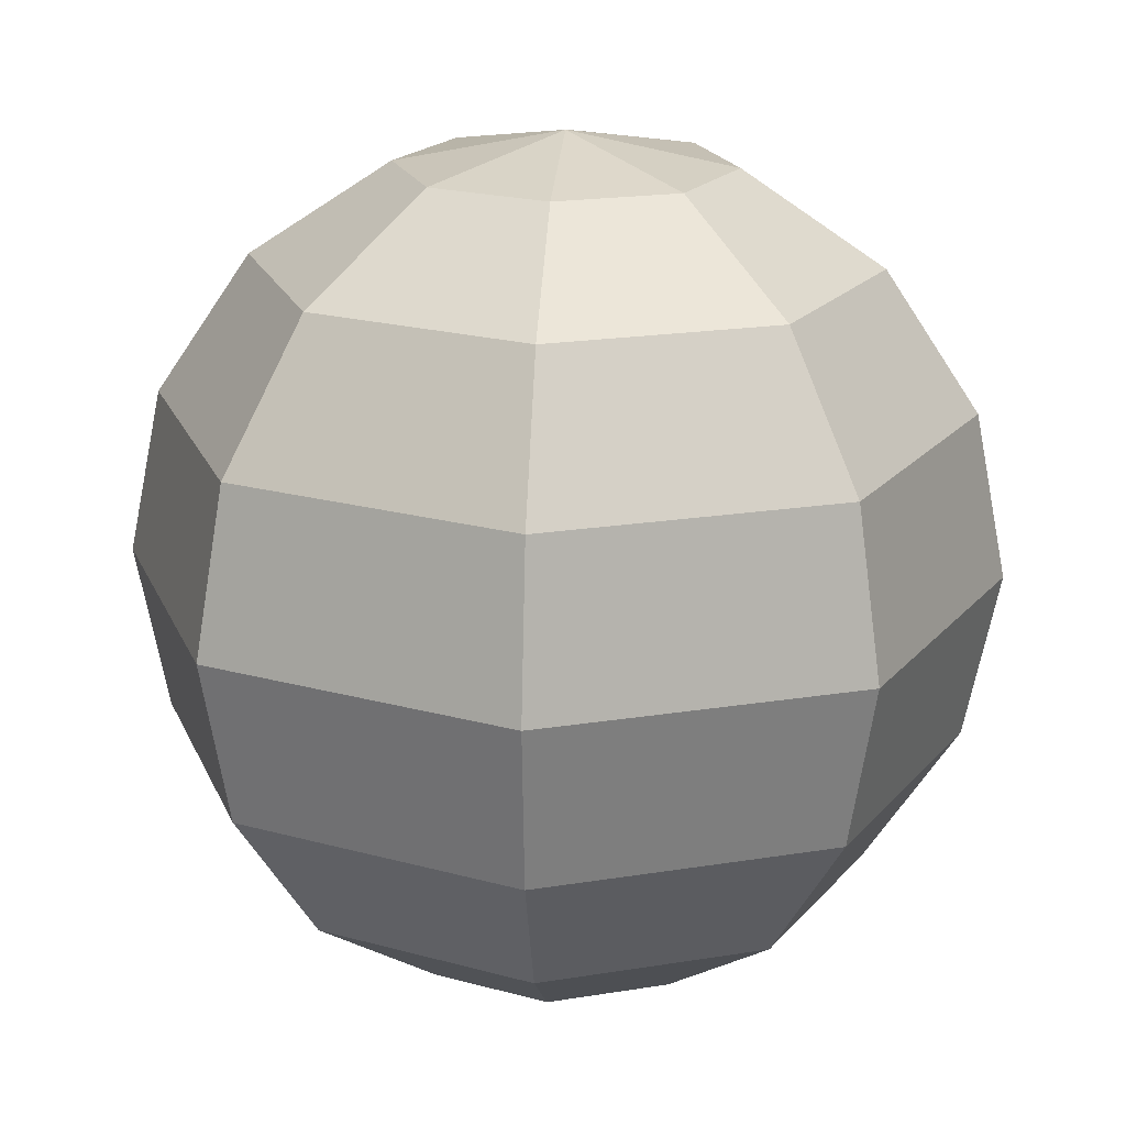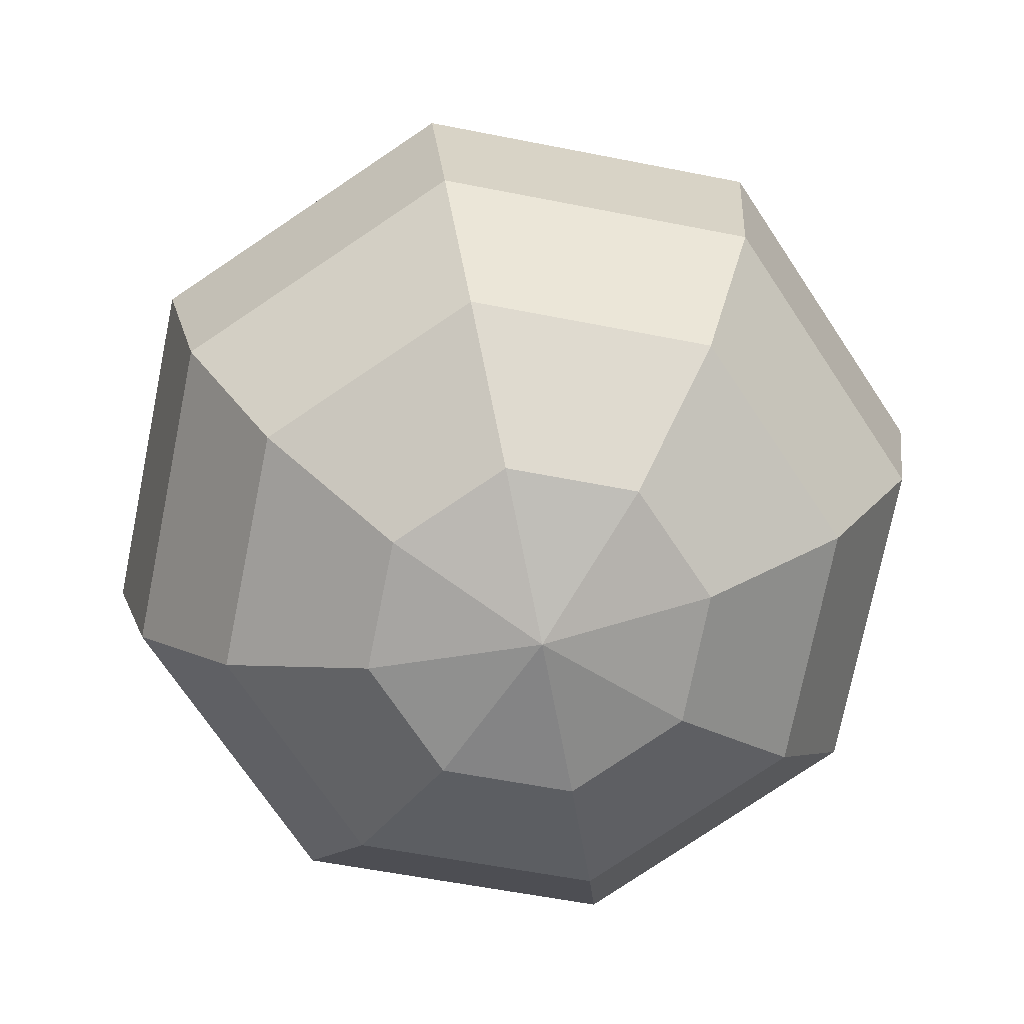
<metadata>
{"format":"obj","ext":"obj","renderer":"f3d","projection":"perspective","resolution":1024,"background":"white","views":[{"elev":23.2,"azim":-85.3,"up":"+Y"},{"elev":-72.6,"azim":-168.9,"up":"+Y"}]}
</metadata>
<code>
g default
v -0.5216 -0.09683 -0.1745
v -0.1925 -0.1009 -0.1054
v -0.4601 0.126 -0.1611
v -0.1504 0.131 -0.1305
v -0.522 -0.0996 0.1645
v -0.1801 -0.102 0.1245
v -0.4623 0.1191 0.1597
v -0.1572 0.1017 0.1384
v -0.7202 -0.00614 -0.169
v -0.7519 0.1268 -0.1608
v -0.7203 -0.006161 0.1596
v -0.7521 0.1268 0.1618
v -0.8206 -0.00988 -0.1585
v -0.912 0.09231 -0.1585
v -0.8206 -0.00988 0.1611
v -0.912 0.09231 0.1611
v -0.9627 -0.08882 -0.146
v -1.057 0.001619 -0.146
v -0.9627 -0.08882 0.1486
v -1.057 0.001619 0.1486
v -1.028 -0.1034 -0.09379
v -1.089 -0.04498 -0.09379
v -1.028 -0.1034 0.09639
v -1.089 -0.04498 0.09639
v -0.5105 -0.2246 0.08259
v -0.3319 -0.2213 0.07281
v -0.507 -0.2109 0.1543
v -0.3172 -0.2022 0.1384
v -0.7776 -0.1366 0.1024
v -0.7801 -0.1399 0.1458
v -0.7847 -0.1735 0.1036
v -0.7862 -0.173 0.1438
v -0.4788 0.02779 -0.2287
v -0.1708 0.02463 -0.181
v -0.4796 0.02359 0.1981
v -0.1654 0.004868 0.166
v -0.736 0.06032 -0.201
v -0.7366 0.06025 0.1958
v -0.8663 0.04122 -0.1905
v -0.8663 0.04122 0.1931
v -1.01 -0.0436 -0.1755
v -1.01 -0.0436 0.1781
v -1.06 -0.07568 -0.09852
v -1.06 -0.07568 0.1011
v -0.4587 0.1459 0.002045
v -0.1558 0.1567 0.003934
v -0.582 -0.0934 -0.02669
v -0.1459 -0.1427 0.02356
v -0.7551 0.1401 0.001301
v -0.717 -0.01943 -0.00916
v -0.9211 0.1025 0.001301
v -0.8115 -0.02011 0.001301
v -1.067 0.01066 0.001301
v -0.9533 -0.09786 0.001301
v -1.093 -0.04505 0.001301
v -1.028 -0.1063 0.001301
v -0.5127 -0.2314 0.122
v -0.3054 -0.2185 0.1023
v -0.7779 -0.1275 0.1234
v -0.7877 -0.1869 0.1228
v -1.065 -0.07872 0.001301
v -0.3034 -0.1836 0.006071
v -0.4985 -0.1843 -0.000365
v -0.6879 -0.1553 0.0732
v -0.635 -0.1427 0.1554
v -0.6457 -0.2007 0.1521
v -0.6663 -0.2075 0.08205
v -0.6483 -0.2153 0.1206
v -0.633 -0.1244 0.06458
v -0.642 -0.1867 0.04997
v -0.6382 -0.1545 0.0357
v -0.8374 -0.134 0.1117
v -0.8377 -0.1373 0.1393
v -0.841 -0.1563 0.1112
v -0.8414 -0.1566 0.1385
v -0.8437 -0.1315 0.1257
v -0.8486 -0.1607 0.1244
v -0.7103 -0.1316 0.1093
v -0.7146 -0.1433 0.1515
v -0.7215 -0.1853 0.1463
v -0.7219 -0.1993 0.1213
v -0.7053 -0.1902 0.09267
v -0.4921 -0.03064 -0.2239
v -0.3472 -0.09644 -0.1529
v -0.1579 0.08414 -0.1687
v -0.2916 0.1287 -0.146
v -0.458 0.1441 -0.08723
v -0.1569 0.1372 0.07968
v -0.2967 0.1088 0.1502
v -0.4698 0.07735 0.1921
v -0.1717 -0.04566 0.1516
v -0.3414 -0.1013 0.1593
v -0.5771 -0.09419 0.0739
v -0.1552 -0.1349 -0.0319
v -0.7269 0.02211 -0.1975
v -0.7547 0.1384 -0.09088
v -0.7456 0.09848 0.1911
v -0.7174 -0.01777 0.08666
v -0.6328 -0.04095 -0.1868
v -0.6331 -0.04117 0.1578
v -0.622 0.1261 0.1626
v -0.6214 0.127 -0.1642
v -0.8401 0.01183 -0.1865
v -0.92 0.1013 -0.0906
v -0.8926 0.0706 0.1891
v -0.8127 -0.01882 0.0932
v -0.8401 0.1177 -0.1588
v -0.773 0.005543 -0.1598
v -0.773 0.005545 0.1609
v -0.8402 0.1177 0.1612
v -0.9828 -0.0696 -0.1718
v -1.065 0.009527 -0.08341
v -1.037 -0.0176 0.1744
v -0.9545 -0.09673 0.08601
v -0.8913 -0.04965 -0.157
v -0.8913 -0.04965 0.1596
v -0.9914 0.04802 0.1596
v -0.9914 0.04802 -0.157
v -1.042 -0.09262 -0.09777
v -1.092 -0.04501 -0.05472
v -1.078 -0.05823 0.1004
v -1.028 -0.1058 0.05733
v -1.008 -0.1043 0.123
v -1.086 -0.02956 0.123
v -1.086 -0.02956 -0.1204
v -1.008 -0.1043 -0.1204
v -0.4094 -0.2275 0.0811
v -0.4003 -0.2109 0.1493
v -0.512 -0.2289 0.1388
v -0.3116 -0.2196 0.08149
v -0.5056 -0.2093 0.05156
v -0.2589 -0.1539 -0.03741
v -0.4988 -0.1672 0.1659
v -0.2616 -0.1632 0.1313
v -0.7787 -0.1307 0.1364
v -0.7876 -0.1834 0.1344
v -0.7809 -0.1546 0.1
v -0.7831 -0.1562 0.1481
v -0.747 -0.1419 0.1485
v -0.5788 -0.1338 -0.06926
v -0.7532 -0.1794 0.145
v -0.5919 -0.218 0.08349
v -0.4677 0.08386 -0.2082
v -0.1837 -0.037 -0.164
v -0.491 -0.03252 0.1904
v -0.1601 0.05555 0.165
v -0.7452 0.09854 -0.1931
v -0.7273 0.02205 0.1908
v -0.8926 0.0706 -0.1865
v -0.8401 0.01183 0.1891
v -1.037 -0.0176 -0.1718
v -0.9828 -0.0696 0.1744
v -1.078 -0.05823 -0.09777
v -1.042 -0.09262 0.1004
v -1.047 -0.06712 -0.1434
v -1.065 -0.07834 -0.04935
v -0.9413 -0.000816 -0.1886
v -0.9413 -0.000816 0.1912
v -1.047 -0.06712 0.146
v -0.8067 0.06161 0.1934
v -0.6267 0.04358 0.2002
v -0.6252 0.04429 -0.2201
v -0.8066 0.06162 -0.1918
v -0.3121 0.01086 0.1831
v -0.3149 0.02278 -0.2095
v -0.4594 0.1398 0.09119
v -0.1516 0.1554 -0.07001
v -0.5762 -0.09468 -0.1121
v -0.1459 -0.1323 0.07462
v -0.7547 0.1384 0.09329
v -0.7174 -0.01777 -0.1016
v -0.92 0.1013 0.0932
v -0.8127 -0.01882 -0.0906
v -1.065 0.009527 0.08601
v -0.9545 -0.09673 -0.08341
v -1.092 -0.04501 0.05733
v -1.028 -0.1058 -0.05472
v -0.5124 -0.2306 0.1042
v -0.3065 -0.2143 0.1248
v -0.777 -0.1283 0.111
v -0.787 -0.1842 0.1118
v -1.065 -0.07834 0.05195
v -1.081 -0.0628 0.001301
v -0.7539 -0.1937 0.122
v -0.8144 -0.1267 0.1256
v -0.2181 -0.1793 0.06232
v -0.7435 -0.1301 0.118
v -0.4104 -0.2337 0.1198
v -1.093 -0.02271 0.001301
v -1.001 -0.1115 0.001301
v -1.048 -0.09388 0.001301
v -1.001 0.05778 0.001301
v -0.8469 0.1289 0.001301
v -0.7663 -0.005672 -7e-06
v -0.8813 -0.05942 0.001301
v -0.6209 0.1436 0.001394
v -0.6399 -0.05545 -0.02704
v -0.2938 0.1511 0.003397
v -0.3019 -0.2042 0.04401
v -0.4936 -0.1495 -0.08039
v -0.7386 -0.1439 0.09401
v -0.3853 -0.1848 -0.00012
v -0.5819 -0.1849 0.01866
v -0.5835 -0.1344 0.1528
v -0.5889 -0.2069 0.1544
v -0.6882 -0.2034 0.09087
v -0.5917 -0.2241 0.1212
v -0.5892 -0.115 0.01333
v -0.6481 -0.2133 0.1366
v -0.6496 -0.2145 0.104
v -0.64 -0.1724 0.1637
v -0.6341 -0.1269 0.116
v -0.6516 -0.201 0.067
v -0.6604 -0.1494 0.05173
v -0.6345 -0.169 0.03674
v -0.6291 -0.1318 0.02706
v -0.8428 -0.1334 0.1339
v -0.8474 -0.1592 0.1327
v -0.8435 -0.1442 0.111
v -0.8439 -0.146 0.1396
v -0.8426 -0.1312 0.1174
v -0.8472 -0.1594 0.1164
v -0.8561 -0.1443 0.1251
v -0.8144 -0.133 0.1079
v -0.8196 -0.1643 0.1075
v -0.815 -0.1374 0.1426
v -0.8226 -0.1757 0.1236
v -0.8201 -0.1643 0.1414
v -0.6748 -0.1296 0.09516
v -0.6782 -0.1442 0.1548
v -0.7127 -0.1327 0.1333
v -0.704 -0.1373 0.08972
v -0.6876 -0.1928 0.149
v -0.7181 -0.1642 0.1543
v -0.6891 -0.2066 0.1207
v -0.7487 -0.1813 0.1001
v -0.7197 -0.1978 0.1082
v -0.7225 -0.1963 0.1344
v -0.7049 -0.1714 0.08725
v -0.3006 0.08255 -0.191
v -0.2948 0.1377 0.08616
v -0.3228 -0.04302 0.1729
v -0.3661 -0.1467 -0.07498
v -0.6386 -0.05399 -0.1197
v -0.8259 0.09386 -0.1873
v -0.6211 0.1411 0.09315
v -0.623 0.09183 -0.205
v -0.6289 -0.004196 0.1934
v -0.8825 -0.05819 -0.0897
v -0.7671 -0.004267 -0.09198
v -0.846 0.1275 0.09321
v -0.7873 0.02937 0.1893
v -1.024 -0.08864 0.1432
v -1 0.05656 0.0923
v -0.9125 -0.0289 0.1873
v -0.9701 0.02726 -0.1847
v -1.048 -0.09368 0.05247
v -1.069 -0.04551 -0.1406
v -1.001 -0.1106 -0.06897
v -1.092 -0.02351 0.07158
v -0.4109 -0.233 0.1016
v -0.6768 -0.1312 0.1291
v -0.232 -0.1794 0.02426
v -0.372 -0.1637 0.1545
v -0.8173 -0.148 0.1053
v -0.6828 -0.1689 0.159
v -0.5876 -0.2053 0.05748
v -0.6885 -0.206 0.1061
v -1.024 -0.08864 -0.1406
v -1.081 -0.06227 0.05247
v -0.9125 -0.0289 -0.1847
v -0.9701 0.02726 0.1873
v -1.069 -0.04551 0.1432
v -0.8259 0.09386 0.1893
v -0.6242 0.09088 0.1941
v -0.628 -0.00382 -0.2173
v -0.7873 0.02938 -0.1879
v -0.303 0.06389 0.1798
v -0.3303 -0.03814 -0.1986
v -1.081 -0.06227 -0.04987
v -0.6894 -0.2042 0.1352
v -0.8141 -0.1266 0.1154
v -0.2204 -0.1726 0.09931
v -0.5854 -0.1198 -0.04812
v -0.4094 -0.2306 0.137
v -1.092 -0.02351 -0.06897
v -1.001 -0.1106 0.07158
v -1.048 -0.09368 -0.04987
v -1 0.05656 -0.0897
v -0.846 0.1275 -0.09064
v -0.7671 -0.004274 0.09238
v -0.8825 -0.05819 0.0923
v -0.6209 0.1416 -0.09084
v -0.6387 -0.05396 0.07542
v -0.291 0.1502 -0.07814
v -0.398 -0.2116 0.05049
v -0.5914 -0.2219 0.138
v -0.5919 -0.2233 0.1039
v -0.584 -0.1719 0.1666
v -0.5884 -0.1175 0.0915
v -0.577 -0.1588 -0.03367
v -0.6686 -0.1364 0.0688
v -0.8546 -0.1445 0.133
v -0.8544 -0.1436 0.1175
v -0.8144 -0.1298 0.1355
v -0.8218 -0.1734 0.1142
v -0.8179 -0.1506 0.1445
v -0.8221 -0.1727 0.1336
v -0.7453 -0.1322 0.1355
v -0.7403 -0.1332 0.103
v -0.7502 -0.1604 0.1509
v -0.7525 -0.1914 0.1101
v -0.7543 -0.1903 0.1344
v -0.7435 -0.1625 0.09442
v -0.06171 0.02595 -0.167
v -0.07262 -0.03713 -0.1495
v -0.07884 -0.09288 -0.1088
v -0.07634 -0.1267 -0.0511
v -0.07249 -0.1373 0.01028
v -0.07005 -0.1272 0.06669
v -0.0694 -0.09752 0.1134
v -0.06494 -0.05115 0.1452
v -0.05907 0.002243 0.1612
v -0.05407 0.05492 0.159
v -0.05075 0.1022 0.1318
v -0.0492 0.1393 0.07556
v -0.04757 0.1586 0.003025
v -0.04476 0.1538 -0.06954
v -0.04469 0.1272 -0.1278
v -0.0511 0.08291 -0.1604
v -0.01613 0.01898 -0.1442
v -0.02549 -0.03505 -0.1292
v -0.007046 0.06778 -0.1385
v -0.001563 0.1057 -0.1106
v -0.00161 0.1285 -0.06069
v -0.004021 0.1326 0.001472
v -0.005421 0.1161 0.0636
v -0.006748 0.0843 0.1117
v -0.009595 0.0438 0.1351
v -0.01387 -0.001324 0.1369
v -0.0189 -0.04706 0.1233
v -0.02272 -0.08678 0.096
v -0.02328 -0.1122 0.05601
v -0.02537 -0.1208 0.007684
v -0.02867 -0.1118 -0.04489
v -0.03081 -0.0828 -0.09433
v 0.02453 0.009796 -0.09181
v 0.01871 -0.02386 -0.08244
v 0.03019 0.04019 -0.08828
v 0.03361 0.06381 -0.07086
v 0.03358 0.07803 -0.0398
v 0.03208 0.08055 -0.001079
v 0.0312 0.07026 0.03762
v 0.03038 0.05048 0.0676
v 0.02861 0.02525 0.08213
v 0.02594 -0.002853 0.08329
v 0.02281 -0.03134 0.07479
v 0.02043 -0.05608 0.0578
v 0.02008 -0.07191 0.03289
v 0.01878 -0.0773 0.00279
v 0.01673 -0.07166 -0.02996
v 0.01539 -0.0536 -0.06075
v 0.01699 -0.1045 -0.0324
v -0.01533 -0.1024 -0.04581
v -0.04765 -0.1002 -0.0324
v -0.06104 -0.09934 0
v -0.04765 -0.1002 0.0324
v -0.01533 -0.1024 0.04581
v 0.01699 -0.1045 0.0324
v 0.03038 -0.1054 0
v 0.04612 -0.08049 -0.05986
v -0.0136 -0.0765 -0.08465
v -0.07333 -0.07252 -0.05986
v -0.09807 -0.07087 0
v -0.07333 -0.07252 0.05986
v -0.0136 -0.0765 0.08465
v 0.04612 -0.08049 0.05986
v 0.07086 -0.08214 0
v 0.06702 -0.04296 -0.07821
v -0.01102 -0.03775 -0.1106
v -0.08905 -0.03254 -0.07821
v -0.1214 -0.03039 0
v -0.08905 -0.03254 0.07821
v -0.01102 -0.03775 0.1106
v 0.06702 -0.04296 0.07821
v 0.09934 -0.04511 0
v 0.0765 0.002329 -0.08465
v -0.007969 0.007965 -0.1197
v -0.09243 0.0136 -0.08465
v -0.1274 0.01594 0
v -0.09243 0.0136 0.08465
v -0.007969 0.007965 0.1197
v 0.0765 0.002329 0.08465
v 0.1115 0 0
v 0.07311 0.04847 -0.07821
v -0.004917 0.05368 -0.1106
v -0.08295 0.05888 -0.07821
v -0.1153 0.06104 0
v -0.08295 0.05888 0.07821
v -0.004917 0.05368 0.1106
v 0.07311 0.04847 0.07821
v 0.1054 0.04632 0
v 0.05739 0.08844 -0.05986
v -0.002335 0.09243 -0.08465
v -0.06206 0.09641 -0.05986
v -0.0868 0.09806 0
v -0.06206 0.09641 0.05986
v -0.002335 0.09243 0.08465
v 0.05739 0.08844 0.05986
v 0.08213 0.08679 0
v 0.03172 0.1162 -0.0324
v -0.000606 0.1183 -0.04581
v -0.03293 0.1205 -0.0324
v -0.04632 0.1214 0
v -0.03293 0.1205 0.0324
v -0.000606 0.1183 0.04581
v 0.03172 0.1162 0.0324
v 0.0451 0.1153 0
v -0.01594 -0.1115 0
v 0 0.1274 0
g hand_R
f 33 143 240 165
f 143 3 86 240
f 240 86 4 85
f 165 240 85 34
f 45 166 241 198
f 166 7 89 241
f 241 89 8 88
f 198 241 88 46
f 35 145 242 164
f 145 5 92 242
f 242 92 6 91
f 164 242 91 36
f 2 132 243 84
f 132 62 202 243
f 243 202 63 200
f 84 243 200 1
f 47 197 244 168
f 197 50 171 244
f 244 171 9 99
f 168 244 99 1
f 37 163 245 147
f 163 39 149 245
f 245 149 14 107
f 147 245 107 10
f 45 196 246 166
f 196 49 170 246
f 246 170 12 101
f 166 246 101 7
f 33 162 247 143
f 162 37 147 247
f 247 147 10 102
f 143 247 102 3
f 35 161 248 145
f 161 38 148 248
f 248 148 11 100
f 145 248 100 5
f 52 195 249 173
f 195 54 175 249
f 249 175 17 115
f 173 249 115 13
f 50 194 250 171
f 194 52 173 250
f 250 173 13 108
f 171 250 108 9
f 49 193 251 170
f 193 51 172 251
f 251 172 16 110
f 170 251 110 12
f 38 160 252 148
f 160 40 150 252
f 252 150 15 109
f 148 252 109 11
f 42 159 253 152
f 159 44 154 253
f 253 154 23 123
f 152 253 123 19
f 51 192 254 172
f 192 53 174 254
f 254 174 20 117
f 172 254 117 16
f 40 158 255 150
f 158 42 152 255
f 255 152 19 116
f 150 255 116 15
f 39 157 256 149
f 157 41 151 256
f 256 151 18 118
f 149 256 118 14
f 61 191 257 182
f 191 56 122 257
f 257 122 23 154
f 182 257 154 44
f 41 155 258 151
f 155 43 153 258
f 258 153 22 125
f 151 258 125 18
f 54 190 259 175
f 190 56 177 259
f 259 177 21 126
f 175 259 126 17
f 53 189 260 174
f 189 55 176 260
f 260 176 24 124
f 174 260 124 20
f 57 178 261 188
f 178 25 127 261
f 261 127 26 130
f 188 261 130 58
f 69 229 262 212
f 229 78 231 262
f 262 231 79 230
f 212 262 230 65
f 48 186 263 94
f 58 130 263 186
f 26 199 263 130
f 62 132 263 199
f 2 94 263 132
f 5 133 264 92
f 133 27 128 264
f 264 128 28 134
f 92 264 134 6
f 31 225 265 137
f 225 74 219 265
f 265 219 72 224
f 137 265 224 29
f 65 230 266 211
f 230 79 234 266
f 266 234 80 233
f 211 266 233 66
f 25 142 267 131
f 142 67 213 267
f 267 213 70 203
f 131 267 203 63
f 68 235 268 210
f 235 81 237 268
f 268 237 82 206
f 210 268 206 67
f 17 126 269 111
f 126 21 119 269
f 269 119 43 155
f 111 269 155 41
f 55 183 270 176
f 183 61 182 270
f 270 182 44 121
f 176 270 121 24
f 13 115 271 103
f 115 17 111 271
f 271 111 41 157
f 103 271 157 39
f 16 117 272 105
f 117 20 113 272
f 272 113 42 158
f 105 272 158 40
f 20 124 273 113
f 124 24 121 273
f 273 121 44 159
f 113 273 159 42
f 12 110 274 97
f 110 16 105 274
f 274 105 40 160
f 97 274 160 38
f 7 101 275 90
f 101 12 97 275
f 275 97 38 161
f 90 275 161 35
f 1 99 276 83
f 99 9 95 276
f 276 95 37 162
f 83 276 162 33
f 9 108 277 95
f 108 13 103 277
f 277 103 39 163
f 95 277 163 37
f 7 90 278 89
f 90 35 164 278
f 278 164 36 146
f 89 278 146 8
f 1 83 279 84
f 83 33 165 279
f 279 165 34 144
f 84 279 144 2
f 22 153 280 120
f 153 43 156 280
f 280 156 61 183
f 120 280 183 55
f 66 233 281 209
f 233 80 238 281
f 281 238 81 235
f 209 281 235 68
f 29 224 282 180
f 224 72 221 282
f 282 221 76 185
f 180 282 185 59
f 6 134 283 169
f 134 28 179 283
f 283 179 58 186
f 169 283 186 48
f 1 140 284 168
f 140 71 216 284
f 284 216 69 208
f 168 284 208 47
f 27 129 285 128
f 129 57 188 285
f 285 188 58 179
f 128 285 179 28
f 18 125 286 112
f 125 22 120 286
f 286 120 55 189
f 112 286 189 53
f 19 123 287 114
f 123 23 122 287
f 287 122 56 190
f 114 287 190 54
f 43 119 288 156
f 119 21 177 288
f 288 177 56 191
f 156 288 191 61
f 14 118 289 104
f 118 18 112 289
f 289 112 53 192
f 104 289 192 51
f 10 107 290 96
f 107 14 104 290
f 290 104 51 193
f 96 290 193 49
f 11 109 291 98
f 109 15 106 291
f 291 106 52 194
f 98 291 194 50
f 15 116 292 106
f 116 19 114 292
f 292 114 54 195
f 106 292 195 52
f 3 102 293 87
f 102 10 96 293
f 293 96 49 196
f 87 293 196 45
f 5 100 294 93
f 100 11 98 294
f 294 98 50 197
f 93 294 197 47
f 3 87 295 86
f 87 45 198 295
f 295 198 46 167
f 86 295 167 4
f 62 199 296 202
f 199 26 127 296
f 296 127 25 131
f 202 296 131 63
f 27 205 297 129
f 205 66 209 297
f 297 209 68 207
f 129 297 207 57
f 57 207 298 178
f 207 68 210 298
f 298 210 67 142
f 178 298 142 25
f 5 204 299 133
f 204 65 211 299
f 299 211 66 205
f 133 299 205 27
f 47 208 300 93
f 208 69 212 300
f 300 212 65 204
f 93 300 204 5
f 71 140 301 215
f 140 1 200 301
f 301 200 63 203
f 215 301 203 70
f 71 214 302 216
f 214 64 232 302
f 302 232 78 229
f 216 302 229 69
f 76 223 303 217
f 223 77 218 303
f 303 218 75 220
f 217 303 220 73
f 72 219 304 221
f 219 74 222 304
f 304 222 77 223
f 221 304 223 76
f 59 185 305 135
f 185 76 217 305
f 305 217 73 226
f 135 305 226 30
f 60 227 306 181
f 227 77 222 306
f 306 222 74 225
f 181 306 225 31
f 30 226 307 138
f 226 73 220 307
f 307 220 75 228
f 138 307 228 32
f 32 228 308 136
f 228 75 218 308
f 308 218 77 227
f 136 308 227 60
f 78 187 309 231
f 187 59 135 309
f 309 135 30 139
f 231 309 139 79
f 64 201 310 232
f 201 29 180 310
f 310 180 59 187
f 232 310 187 78
f 79 139 311 234
f 139 30 138 311
f 311 138 32 141
f 234 311 141 80
f 81 184 312 237
f 184 60 181 312
f 312 181 31 236
f 237 312 236 82
f 80 141 313 238
f 141 32 136 313
f 313 136 60 184
f 238 313 184 81
f 82 236 314 239
f 236 31 137 314
f 314 137 29 201
f 239 314 201 64
f 34 315 316 144
f 144 316 317 2
f 2 317 318 94
f 94 318 319 48
f 48 319 320 169
f 169 320 321 6
f 6 321 322 91
f 91 322 323 36
f 36 323 324 146
f 146 324 325 8
f 8 325 326 88
f 88 326 327 46
f 46 327 328 167
f 167 328 329 4
f 4 329 330 85
f 85 330 315 34
f 348 347 349 350 351 352 353 354 355 356 357 358 359 360 361 362
f 316 315 331 332
f 315 330 333 331
f 330 329 334 333
f 329 328 335 334
f 328 327 336 335
f 327 326 337 336
f 326 325 338 337
f 325 324 339 338
f 324 323 340 339
f 323 322 341 340
f 322 321 342 341
f 321 320 343 342
f 320 319 344 343
f 319 318 345 344
f 318 317 346 345
f 317 316 332 346
f 332 331 347 348
f 331 333 349 347
f 333 334 350 349
f 334 335 351 350
f 335 336 352 351
f 336 337 353 352
f 337 338 354 353
f 338 339 355 354
f 339 340 356 355
f 340 341 357 356
f 341 342 358 357
f 342 343 359 358
f 343 344 360 359
f 344 345 361 360
f 345 346 362 361
f 346 332 348 362
f 363 364 372 371
f 364 365 373 372
f 365 366 374 373
f 366 367 375 374
f 367 368 376 375
f 368 369 377 376
f 369 370 378 377
f 370 363 371 378
f 371 372 380 379
f 372 373 381 380
f 373 374 382 381
f 374 375 383 382
f 375 376 384 383
f 376 377 385 384
f 377 378 386 385
f 378 371 379 386
f 379 380 388 387
f 380 381 389 388
f 381 382 390 389
f 382 383 391 390
f 383 384 392 391
f 384 385 393 392
f 385 386 394 393
f 386 379 387 394
f 387 388 396 395
f 388 389 397 396
f 389 390 398 397
f 390 391 399 398
f 391 392 400 399
f 392 393 401 400
f 393 394 402 401
f 394 387 395 402
f 395 396 404 403
f 396 397 405 404
f 397 398 406 405
f 398 399 407 406
f 399 400 408 407
f 400 401 409 408
f 401 402 410 409
f 402 395 403 410
f 403 404 412 411
f 404 405 413 412
f 405 406 414 413
f 406 407 415 414
f 407 408 416 415
f 408 409 417 416
f 409 410 418 417
f 410 403 411 418
f 364 363 419
f 365 364 419
f 366 365 419
f 367 366 419
f 368 367 419
f 369 368 419
f 370 369 419
f 363 370 419
f 411 412 420
f 412 413 420
f 413 414 420
f 414 415 420
f 415 416 420
f 416 417 420
f 417 418 420
f 418 411 420

</code>
